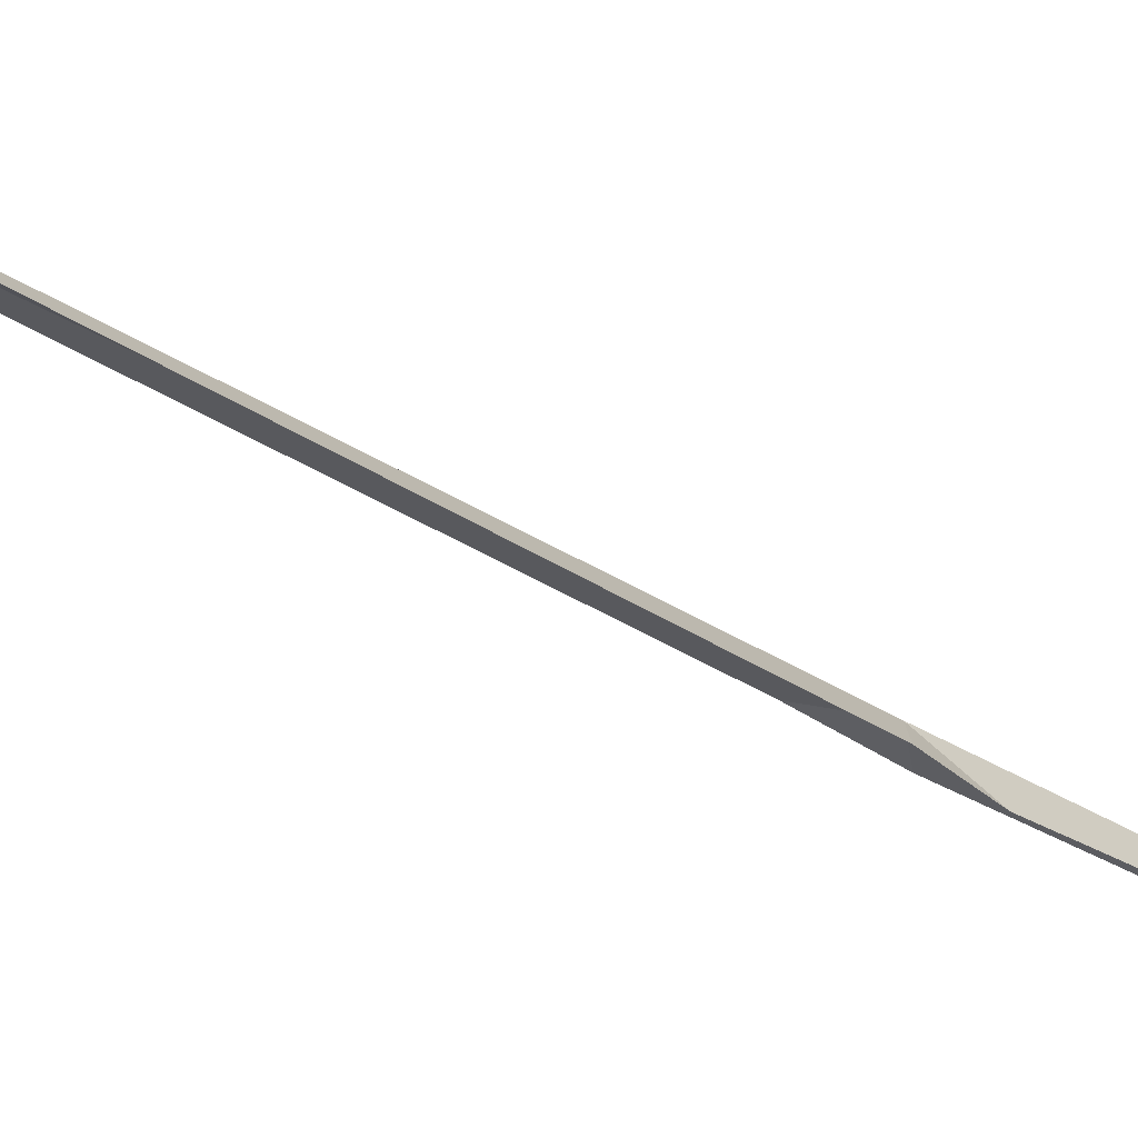
<metadata>
{"format":"obj","ext":"obj","renderer":"f3d","projection":"perspective","resolution":1024,"background":"white","views":[{"elev":-12.8,"azim":47.5,"up":"+Y"}]}
</metadata>
<code>
v 76.07 126 2.845
v 76.04 126 3.103
v 75.98 126 2.743
v 76.15 126 2.903
v 77.13 126.6 7.923
v 76.06 125.4 0.1314
v 76.15 125.4 0.2034
v 76.15 125.9 2.683
v 77.02 126.6 7.843
f 1 3 2
f 1 5 4
f 1 7 6
f 1 8 7
f 1 9 5
f 1 2 9
f 1 6 3
f 1 4 8

</code>
